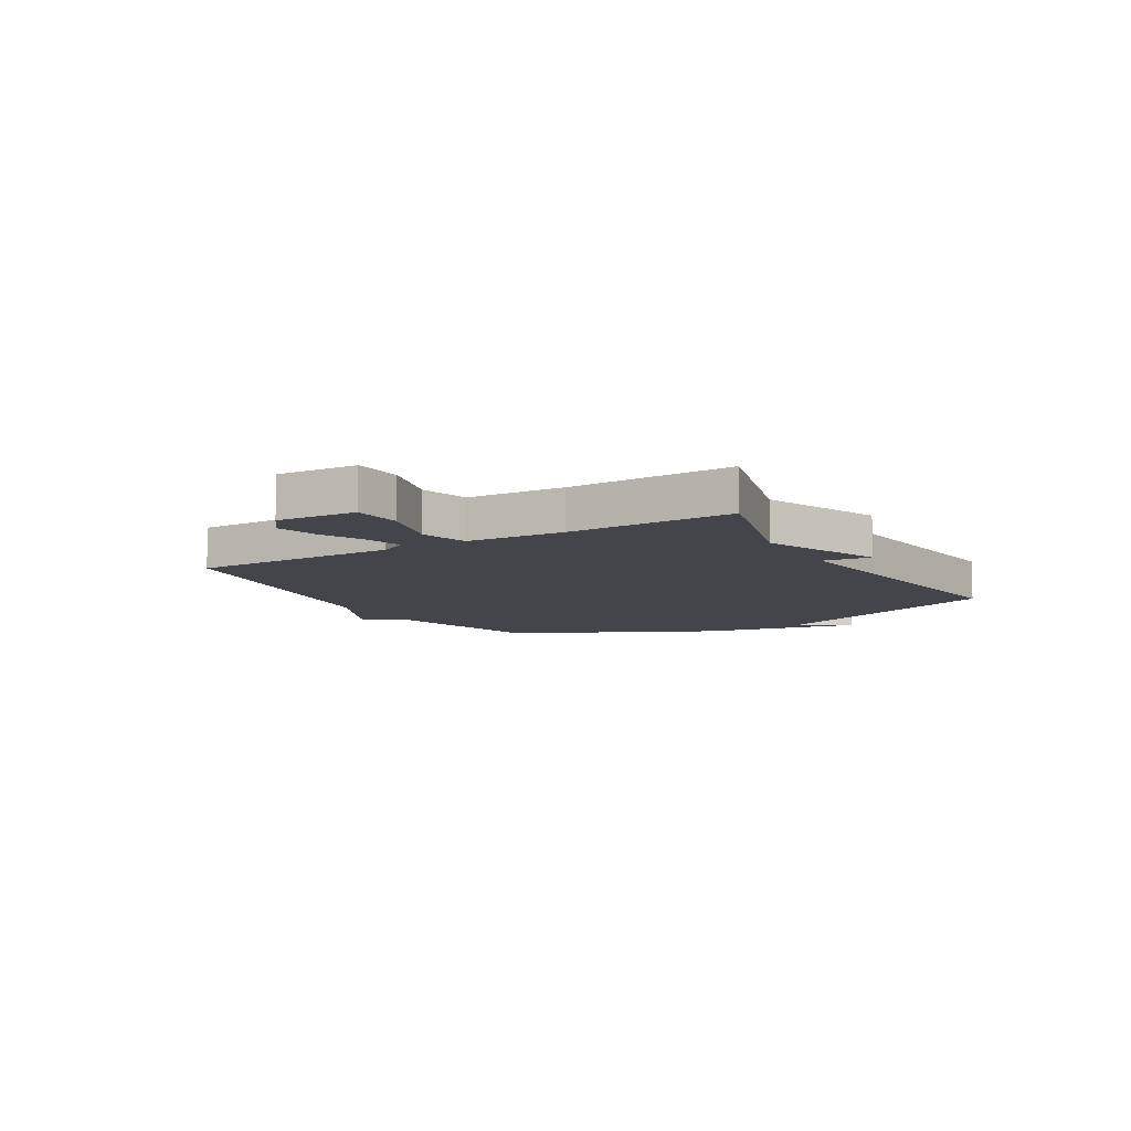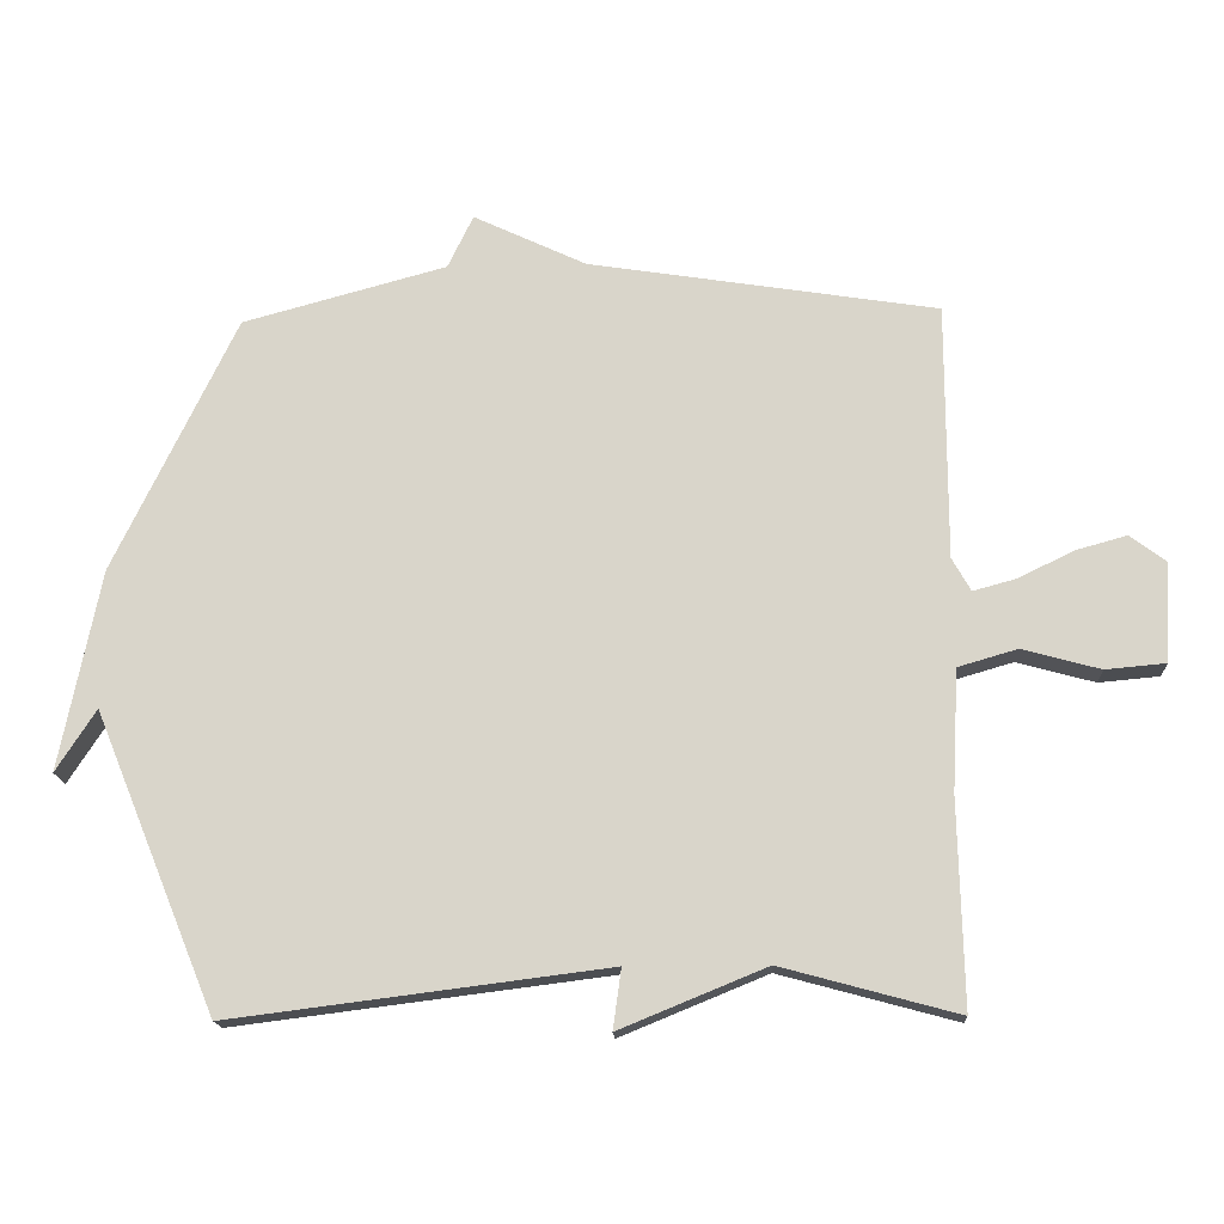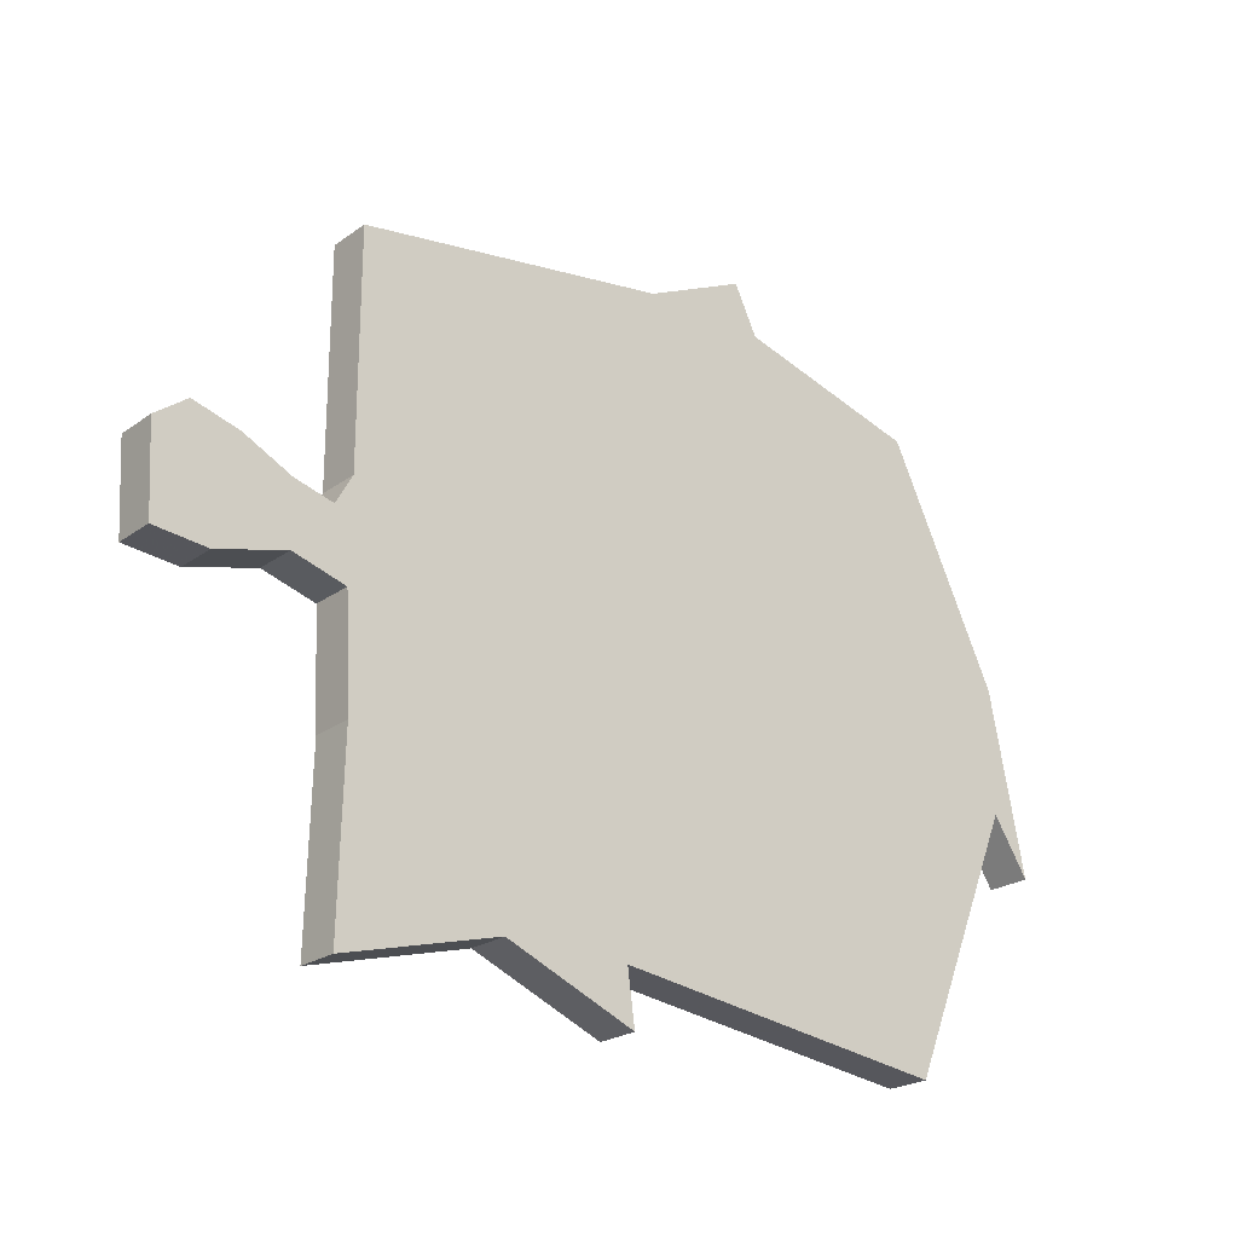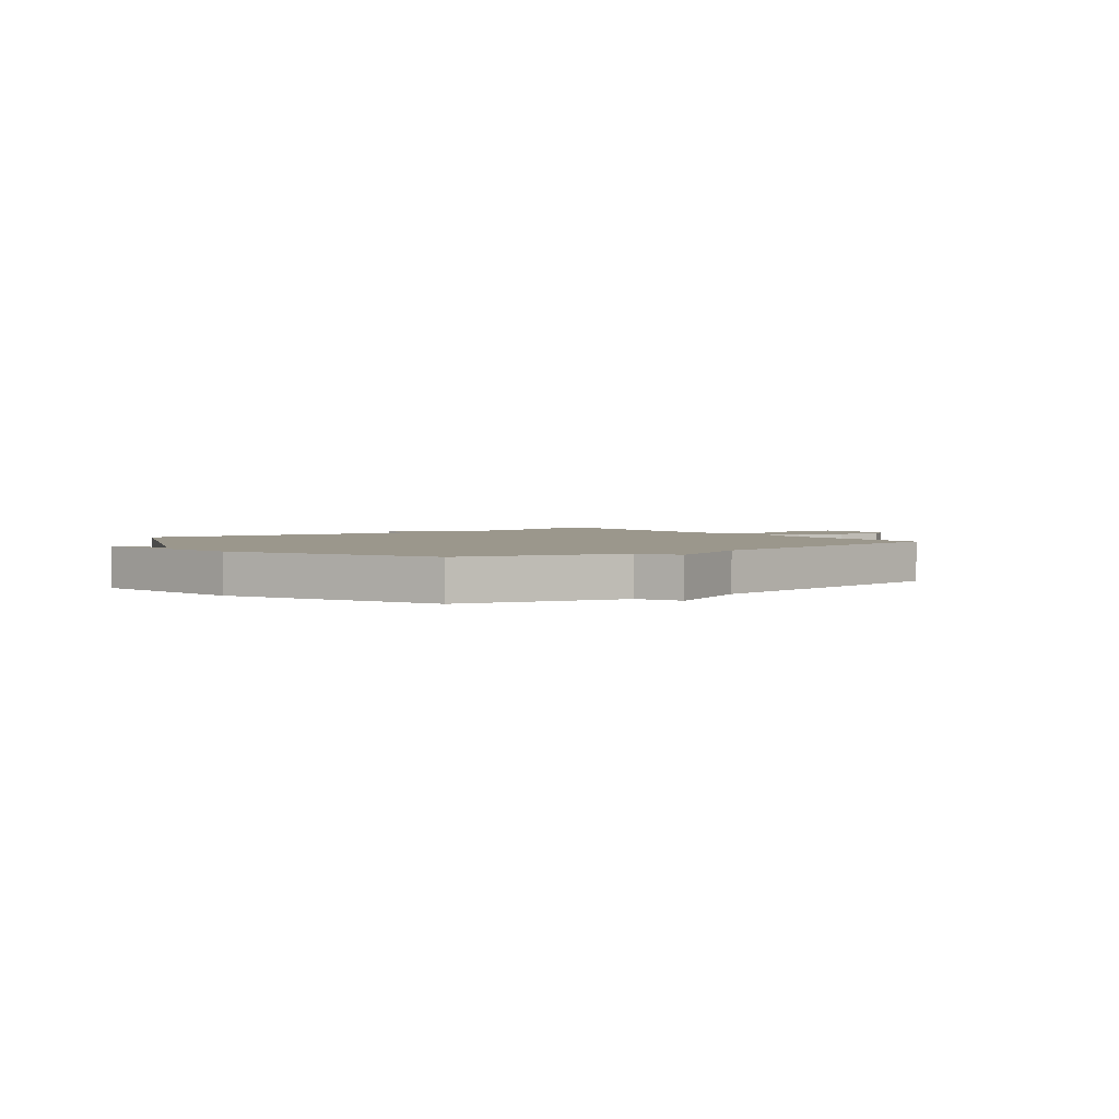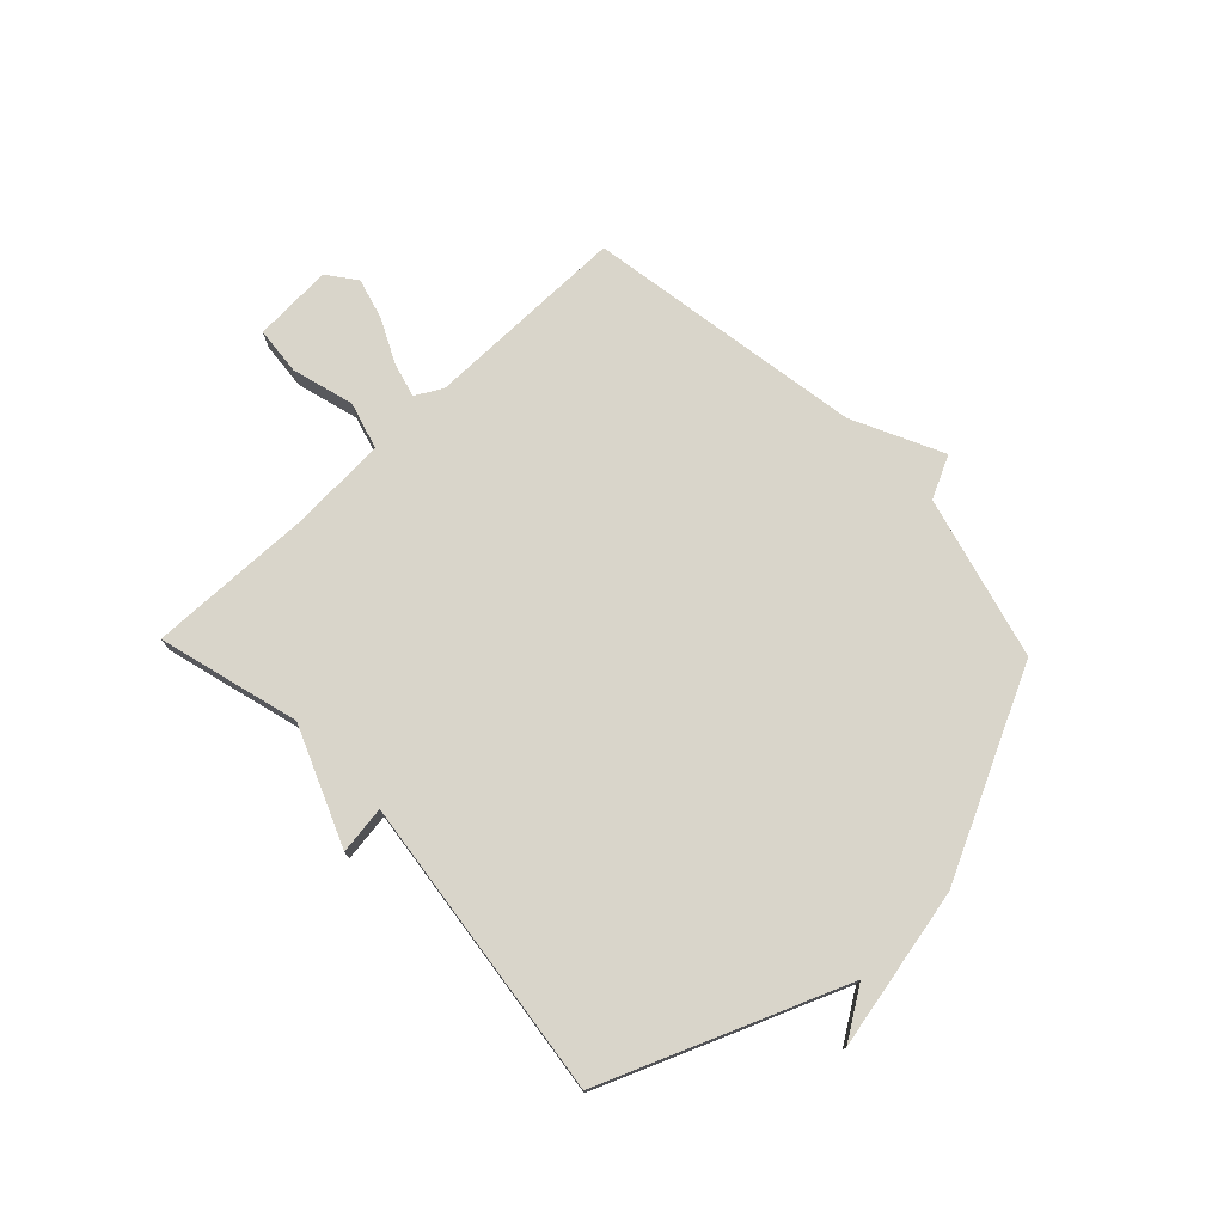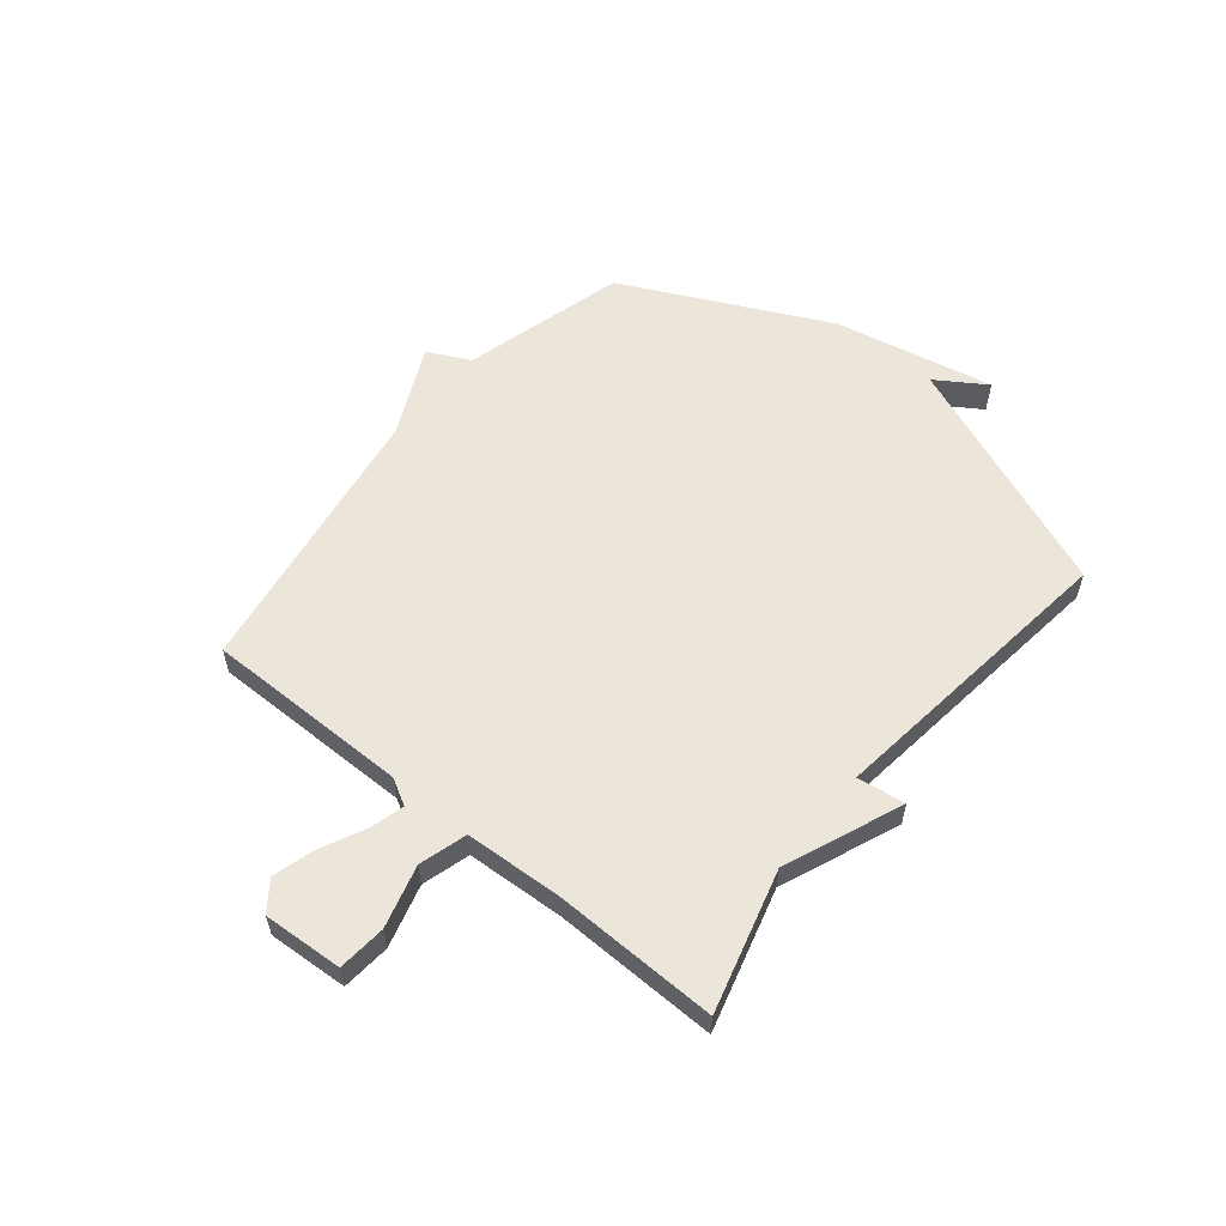
<metadata>
{"format":"obj","ext":"obj","renderer":"f3d","projection":"perspective","resolution":1024,"background":"white","views":[{"elev":-9.2,"azim":120.4,"up":"+Y"},{"elev":-16.2,"azim":2.9,"up":"+Z"},{"elev":-23.0,"azim":140.2,"up":"+Z"},{"elev":2.7,"azim":-36.5,"up":"+Y"},{"elev":74.7,"azim":-133.8,"up":"+Y"},{"elev":57.4,"azim":129.1,"up":"+Y"}]}
</metadata>
<code>
v -0.5 0.07 -0.5
v -0.677 0.07 -0.069
v -0.735 0.07 -0.159
v -0.677 0.07 0.131
v -0.5 0.07 0.5
v -0.205 0.07 0.58
v -0.168 0.07 0.657
v -0.005 0.07 0.58
v 0.5 0.07 0.5
v 0.5 0.07 0.13
v 0.527 0.07 0.082
v 0.59 0.07 0.099
v 0.669 0.07 0.138
v 0.744 0.07 0.159
v 0.796 0.07 0.12
v 0.788 0.07 -0.024
v 0.701 0.07 -0.032
v 0.588 0.07 -0.001
v 0.502 0.07 -0.026
v 0.493 0.07 -0.202
v 0.5 0.07 -0.5
v 0.245 0.07 -0.431
v 0.033 0.07 -0.518
v 0.045 0.07 -0.431
v -0.5 0 -0.5
v -0.677 0 -0.069
v -0.735 0 -0.159
v -0.677 0 0.131
v -0.5 0 0.5
v -0.205 0 0.58
v -0.168 0 0.657
v -0.005 0 0.58
v 0.5 0 0.5
v 0.5 0 0.13
v 0.527 0 0.082
v 0.59 0 0.099
v 0.669 0 0.138
v 0.744 0 0.159
v 0.796 0 0.12
v 0.788 0 -0.024
v 0.701 0 -0.032
v 0.588 0 -0.001
v 0.502 0 -0.026
v 0.493 0 -0.202
v 0.5 0 -0.5
v 0.245 0 -0.431
v 0.033 0 -0.518
v 0.045 0 -0.431
f 22 23 24
f 20 21 22
f 19 20 22 24
f 16 17 18
f 15 16 18
f 14 15 18
f 13 14 18
f 12 13 18
f 11 12 18 19
f 24 1 2
f 19 24 2
f 11 19 2
f 10 11 2
f 6 7 8
f 9 10 2
f 8 9 2
f 6 8 2
f 2 3 4 5
f 2 5 6
f 48 47 46
f 46 45 44
f 48 46 44 43
f 42 41 40
f 42 40 39
f 42 39 38
f 42 38 37
f 42 37 36
f 43 42 36 35
f 26 25 48
f 26 48 43
f 26 43 35
f 26 35 34
f 32 31 30
f 26 34 33
f 26 33 32
f 26 32 30
f 29 28 27 26
f 30 29 26
f 1 25 26 2
f 2 26 27 3
f 3 27 28 4
f 4 28 29 5
f 5 29 30 6
f 6 30 31 7
f 7 31 32 8
f 8 32 33 9
f 9 33 34 10
f 10 34 35 11
f 11 35 36 12
f 12 36 37 13
f 13 37 38 14
f 14 38 39 15
f 15 39 40 16
f 16 40 41 17
f 17 41 42 18
f 18 42 43 19
f 19 43 44 20
f 20 44 45 21
f 21 45 46 22
f 22 46 47 23
f 23 47 48 24
f 24 48 25 1

</code>
